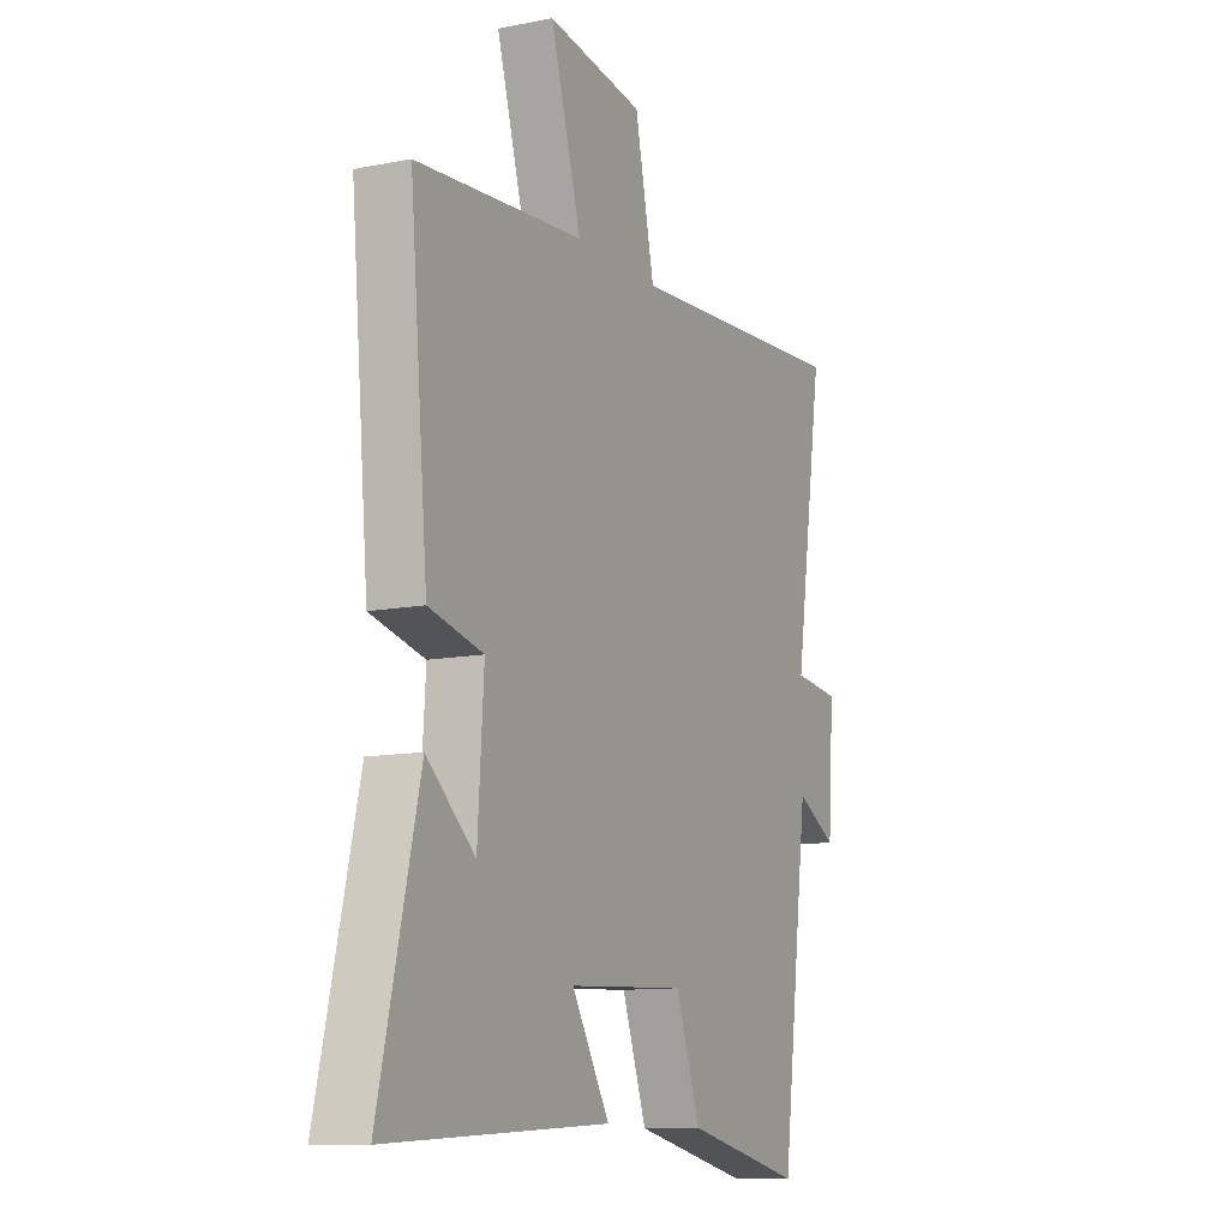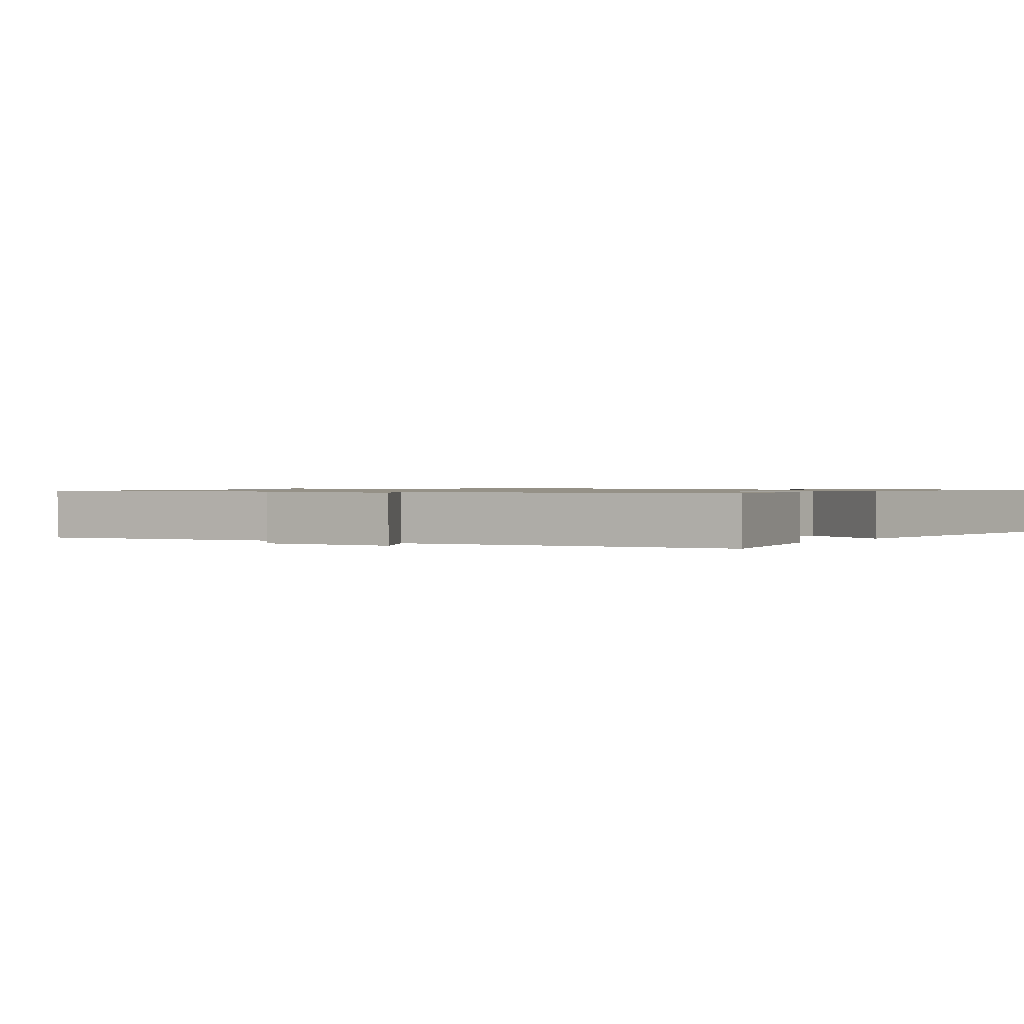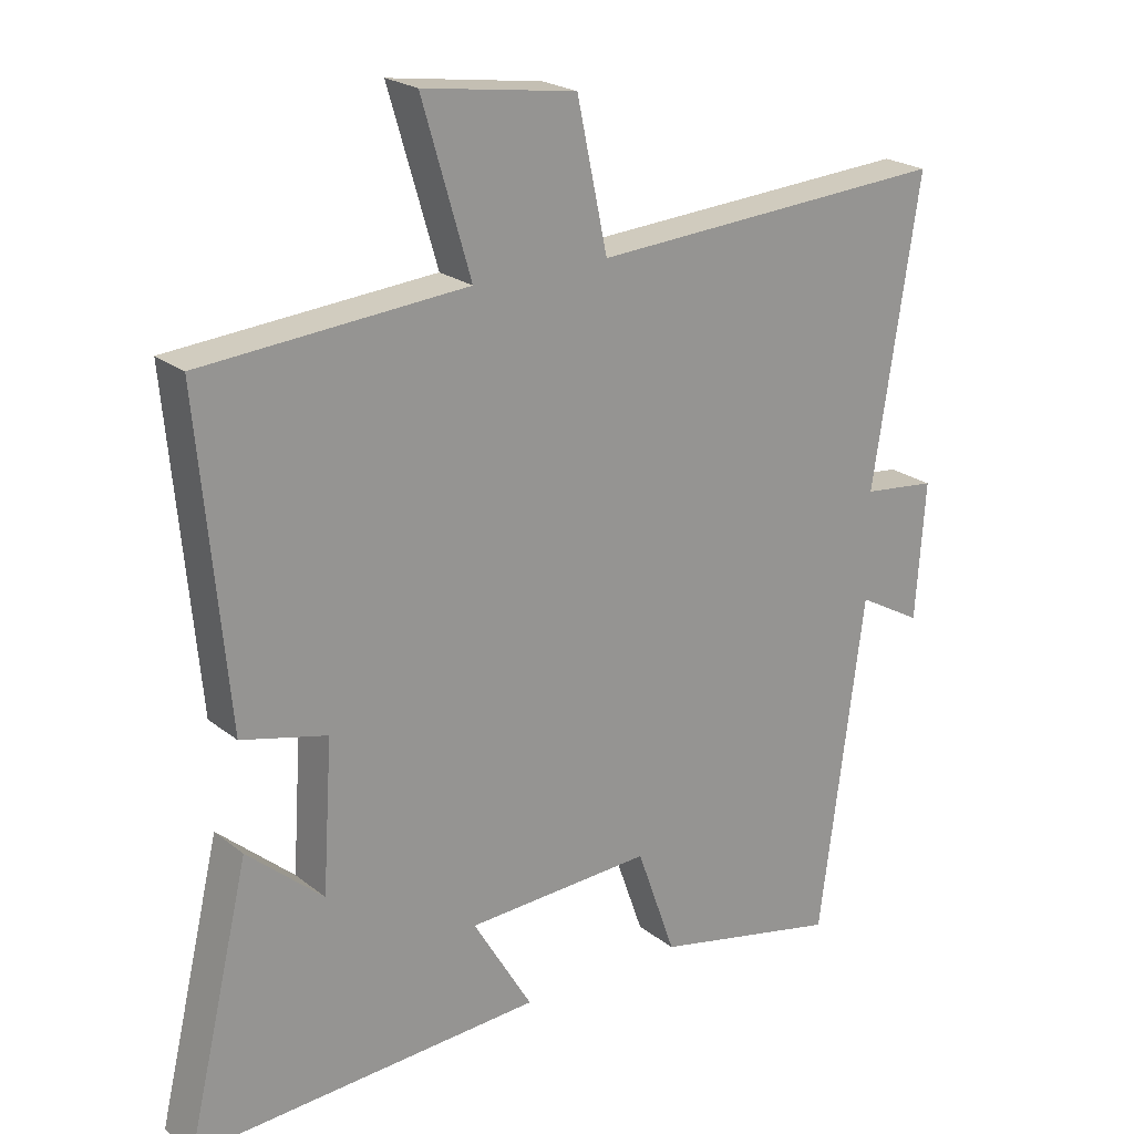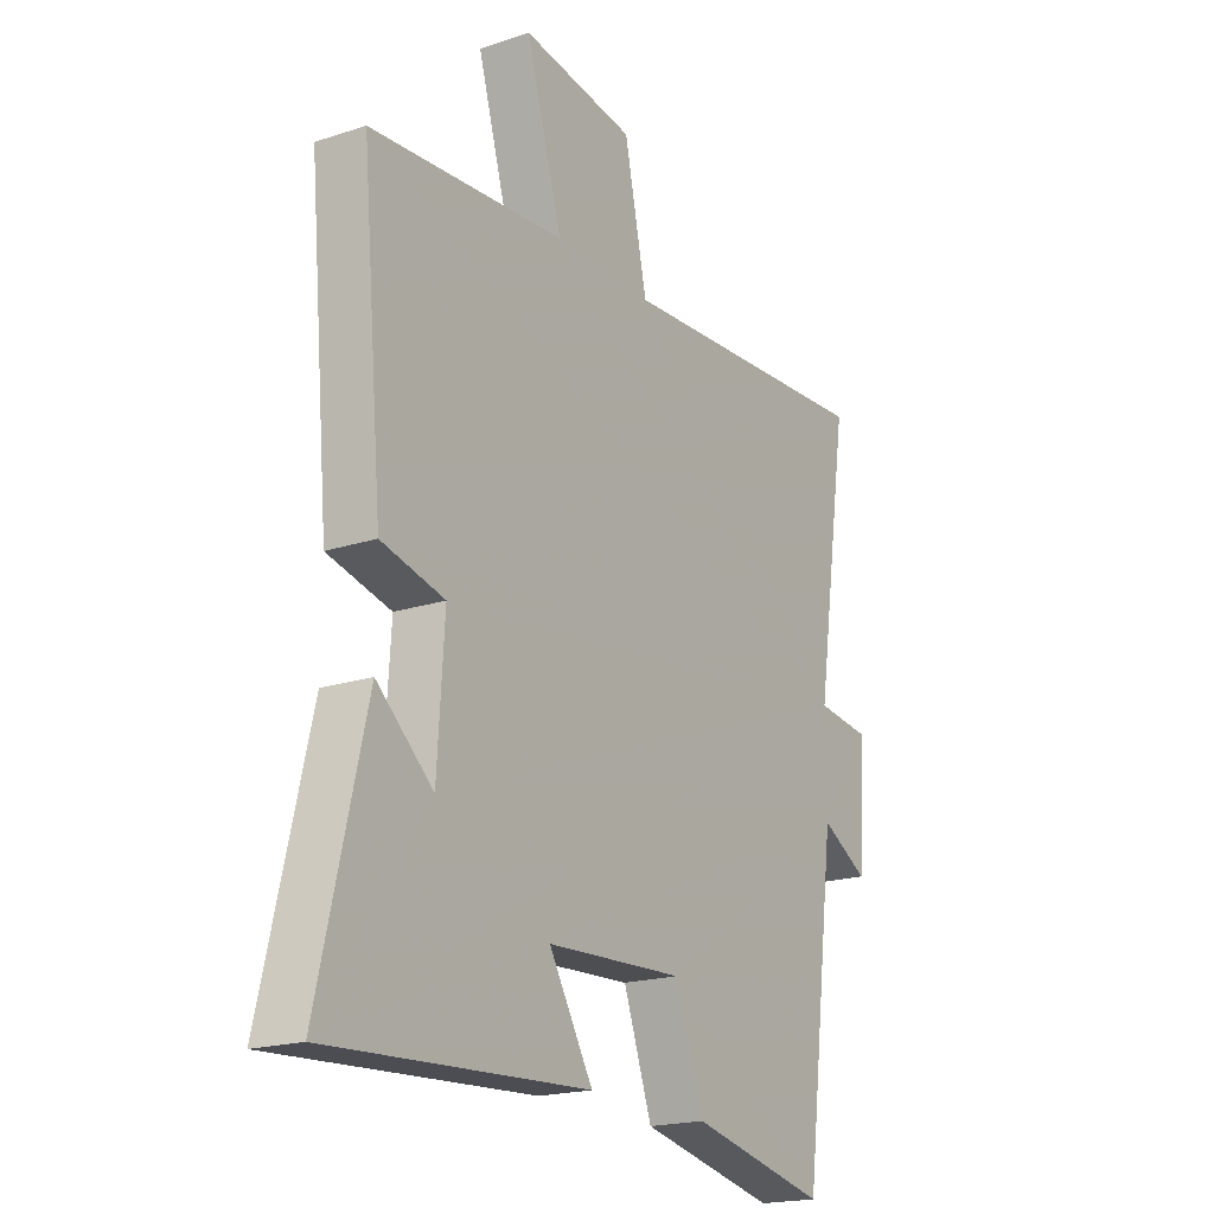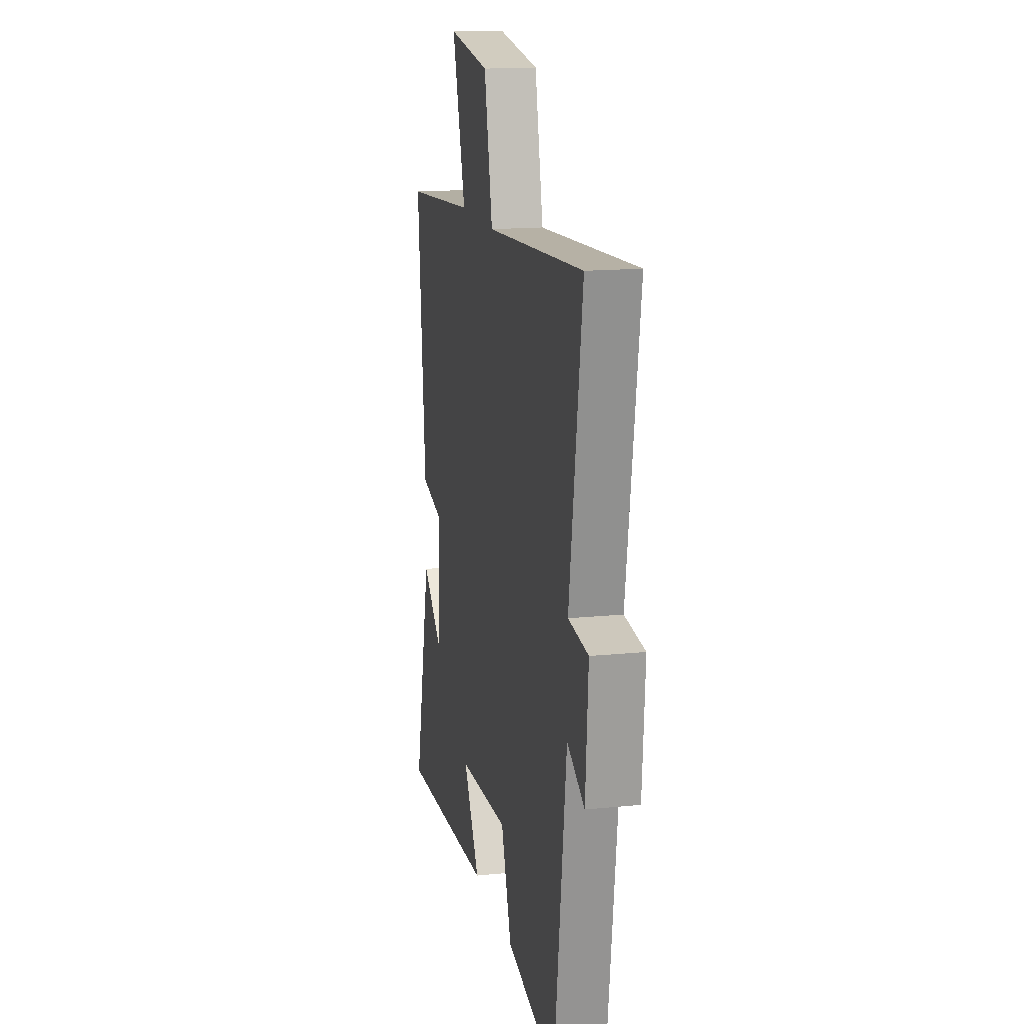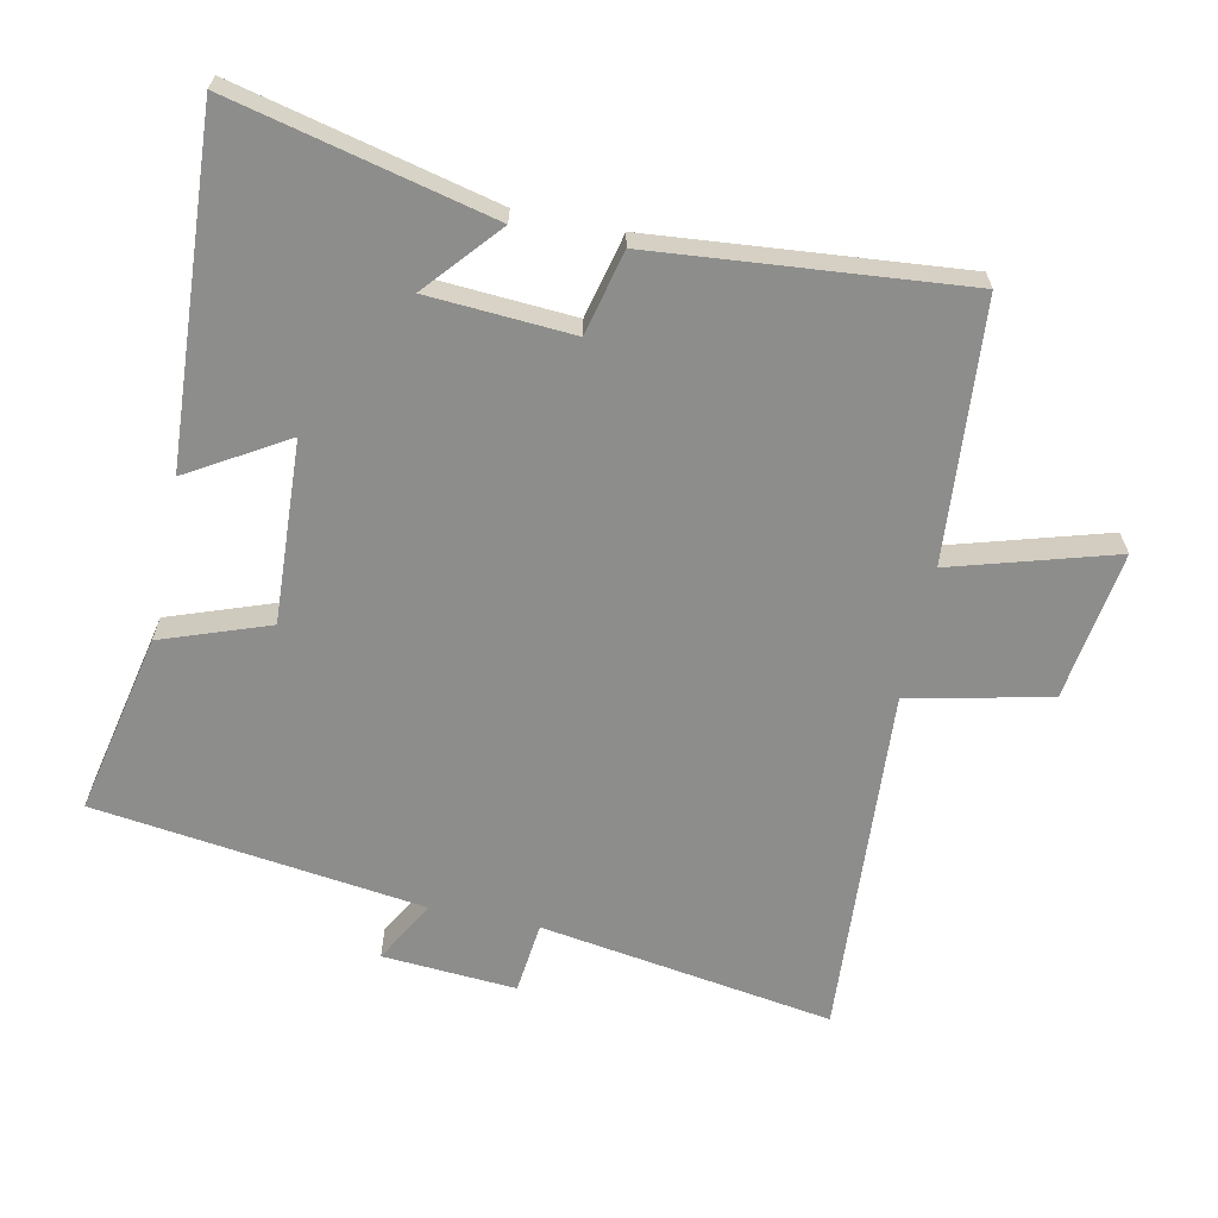
<metadata>
{"format":"obj","ext":"obj","renderer":"f3d","projection":"perspective","resolution":1024,"background":"white","views":[{"elev":-11.2,"azim":-64.1,"up":"+Z"},{"elev":0.9,"azim":124.8,"up":"+Y"},{"elev":22.1,"azim":-36.8,"up":"+Z"},{"elev":-19.4,"azim":-58.4,"up":"+Z"},{"elev":15.7,"azim":78.0,"up":"+Z"},{"elev":-64.4,"azim":-101.8,"up":"+Y"}]}
</metadata>
<code>
v -0.592 0.07 -0.53
v -0.5 0.07 -0.142
v -0.389 0.07 -0.238
v -0.375 0.07 -0.022
v -0.5 0.07 0.008
v -0.542 0.07 0.469
v -0.156 0.07 0.5
v -0.227 0.07 0.742
v -0.003 0.07 0.71
v 0.042 0.07 0.5
v 0.568 0.07 0.534
v 0.5 0.07 0.095
v 0.608 0.07 0.083
v 0.594 0.07 -0.117
v 0.5 0.07 -0.065
v 0.435 0.07 -0.558
v 0.162 0.07 -0.5
v 0.105 0.07 -0.34
v -0.167 0.07 -0.354
v -0.08 0.07 -0.5
v -0.592 0 -0.53
v -0.5 0 -0.142
v -0.389 0 -0.238
v -0.375 0 -0.022
v -0.5 0 0.008
v -0.542 0 0.469
v -0.156 0 0.5
v -0.227 0 0.742
v -0.003 0 0.71
v 0.042 0 0.5
v 0.568 0 0.534
v 0.5 0 0.095
v 0.608 0 0.083
v 0.594 0 -0.117
v 0.5 0 -0.065
v 0.435 0 -0.558
v 0.162 0 -0.5
v 0.105 0 -0.34
v -0.167 0 -0.354
v -0.08 0 -0.5
f 19 20 1
f 15 16 17 18
f 15 18 19
f 12 13 14 15
f 12 15 19 1
f 10 11 12
f 7 8 9 10
f 7 10 12
f 6 7 12
f 5 6 12
f 4 5 12
f 3 4 12
f 1 2 3
f 1 3 12
f 21 40 39
f 38 37 36 35
f 39 38 35
f 35 34 33 32
f 21 39 35 32
f 32 31 30
f 30 29 28 27
f 32 30 27
f 32 27 26
f 32 26 25
f 32 25 24
f 32 24 23
f 23 22 21
f 32 23 21
f 1 21 22 2
f 2 22 23 3
f 3 23 24 4
f 4 24 25 5
f 5 25 26 6
f 6 26 27 7
f 7 27 28 8
f 8 28 29 9
f 9 29 30 10
f 10 30 31 11
f 11 31 32 12
f 12 32 33 13
f 13 33 34 14
f 14 34 35 15
f 15 35 36 16
f 16 36 37 17
f 17 37 38 18
f 18 38 39 19
f 19 39 40 20
f 20 40 21 1

</code>
